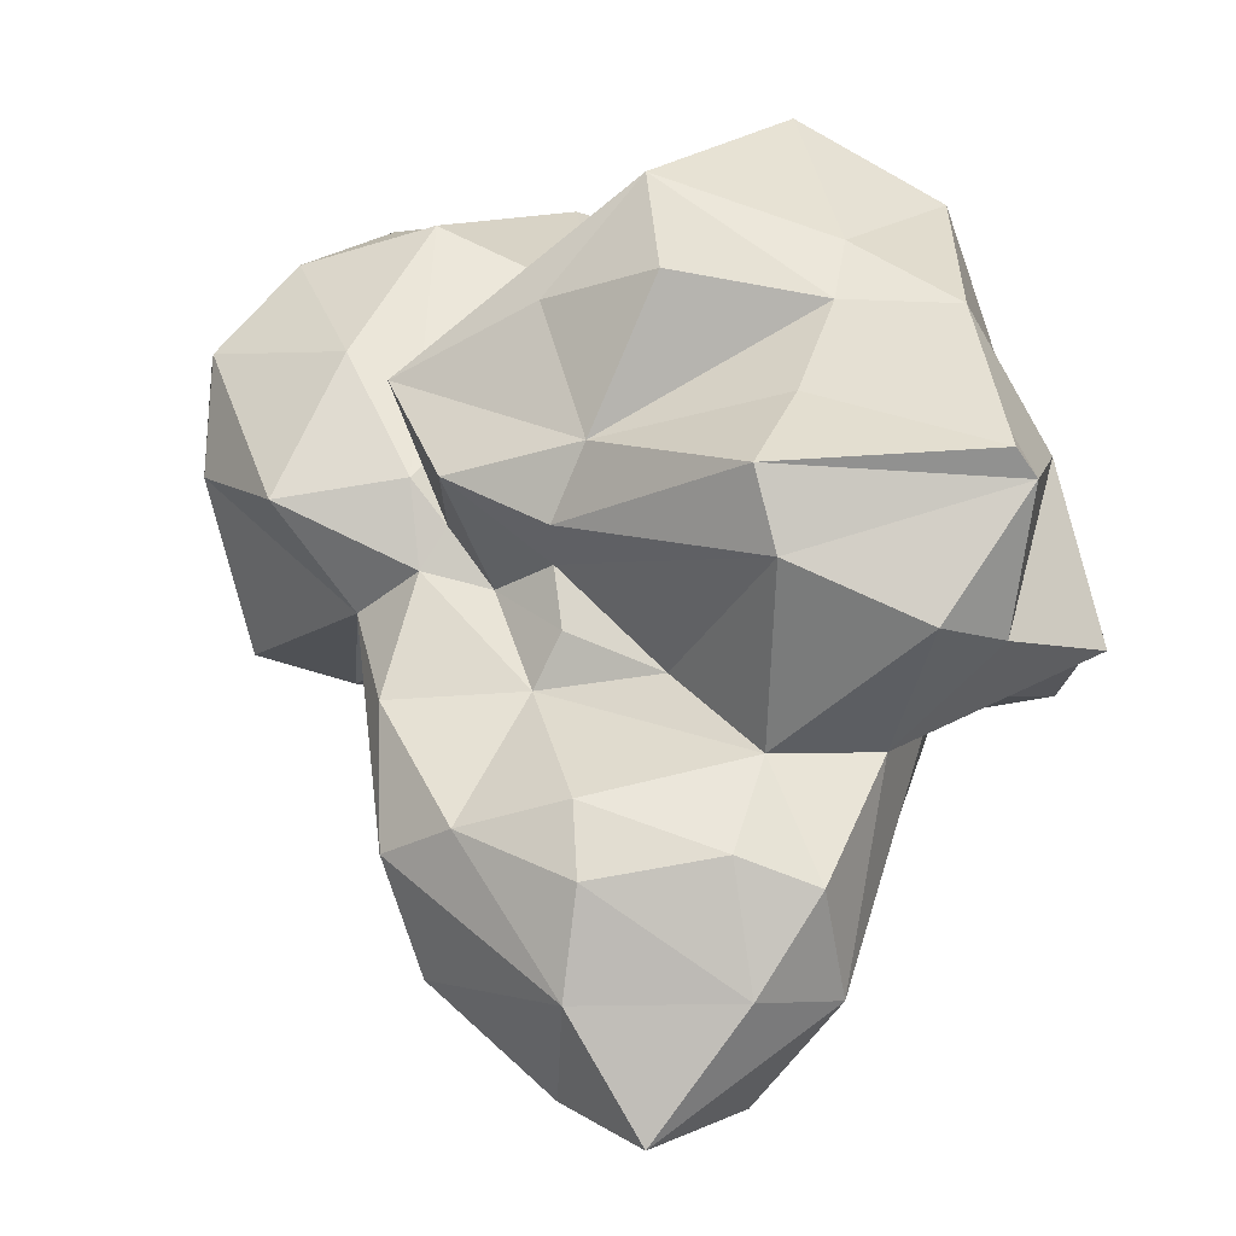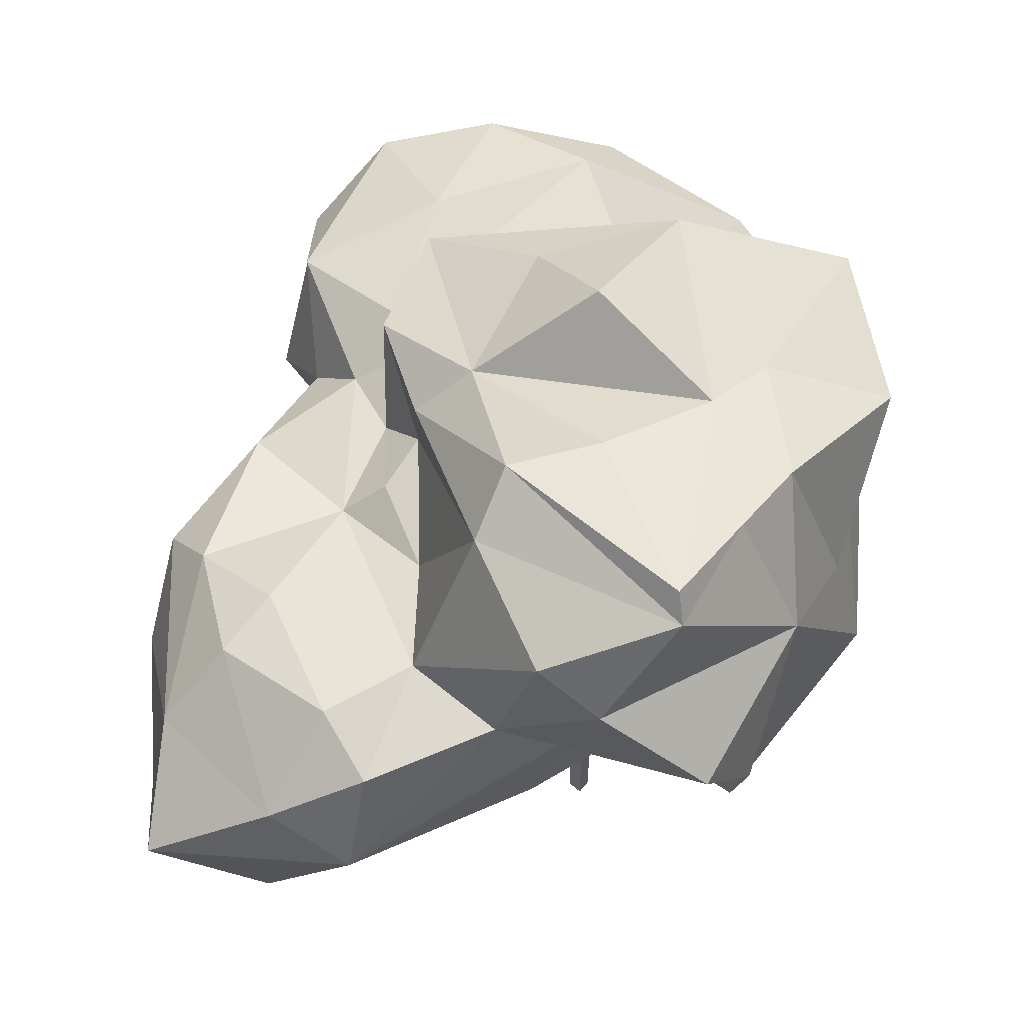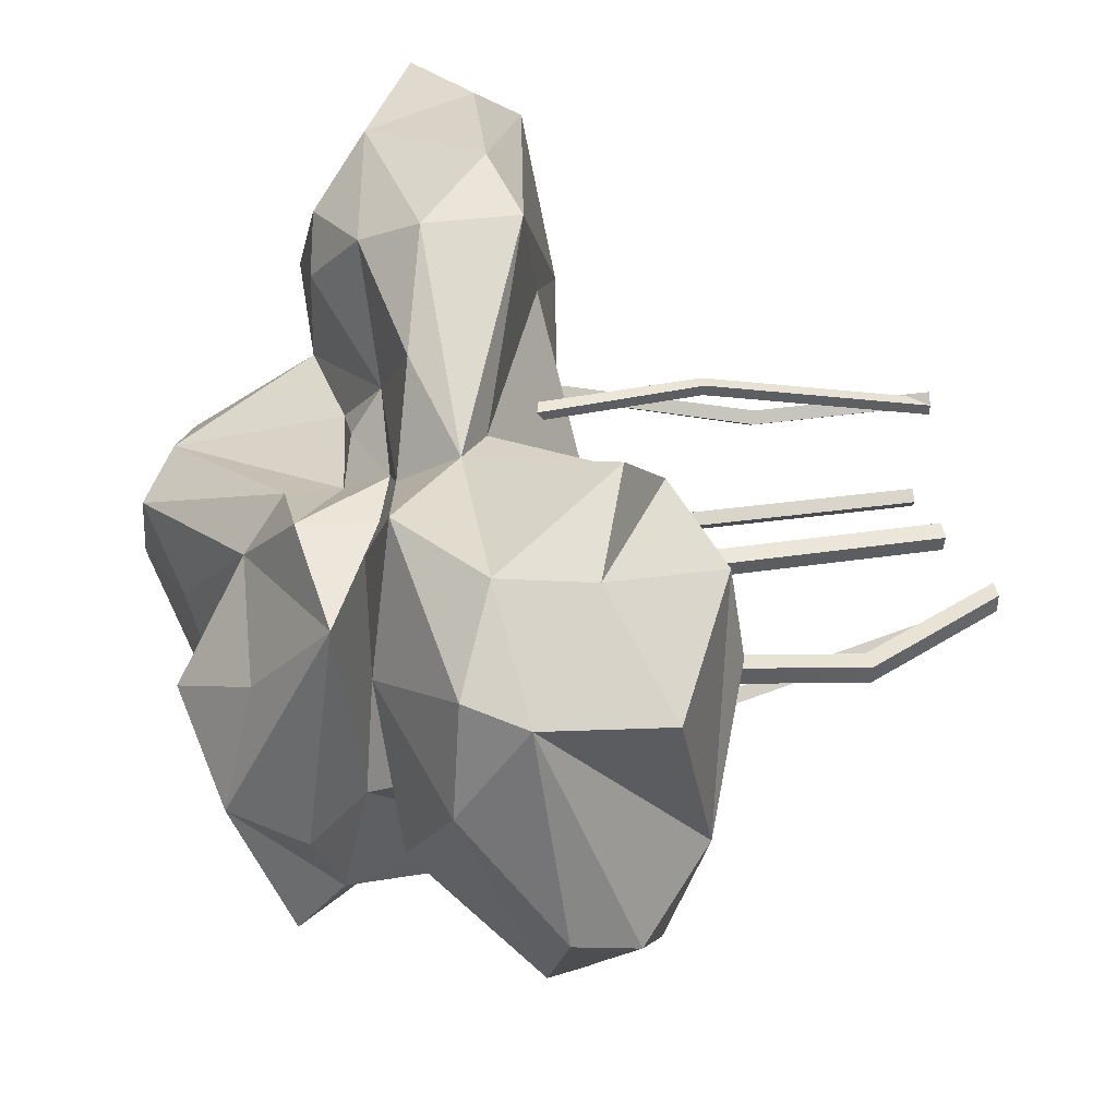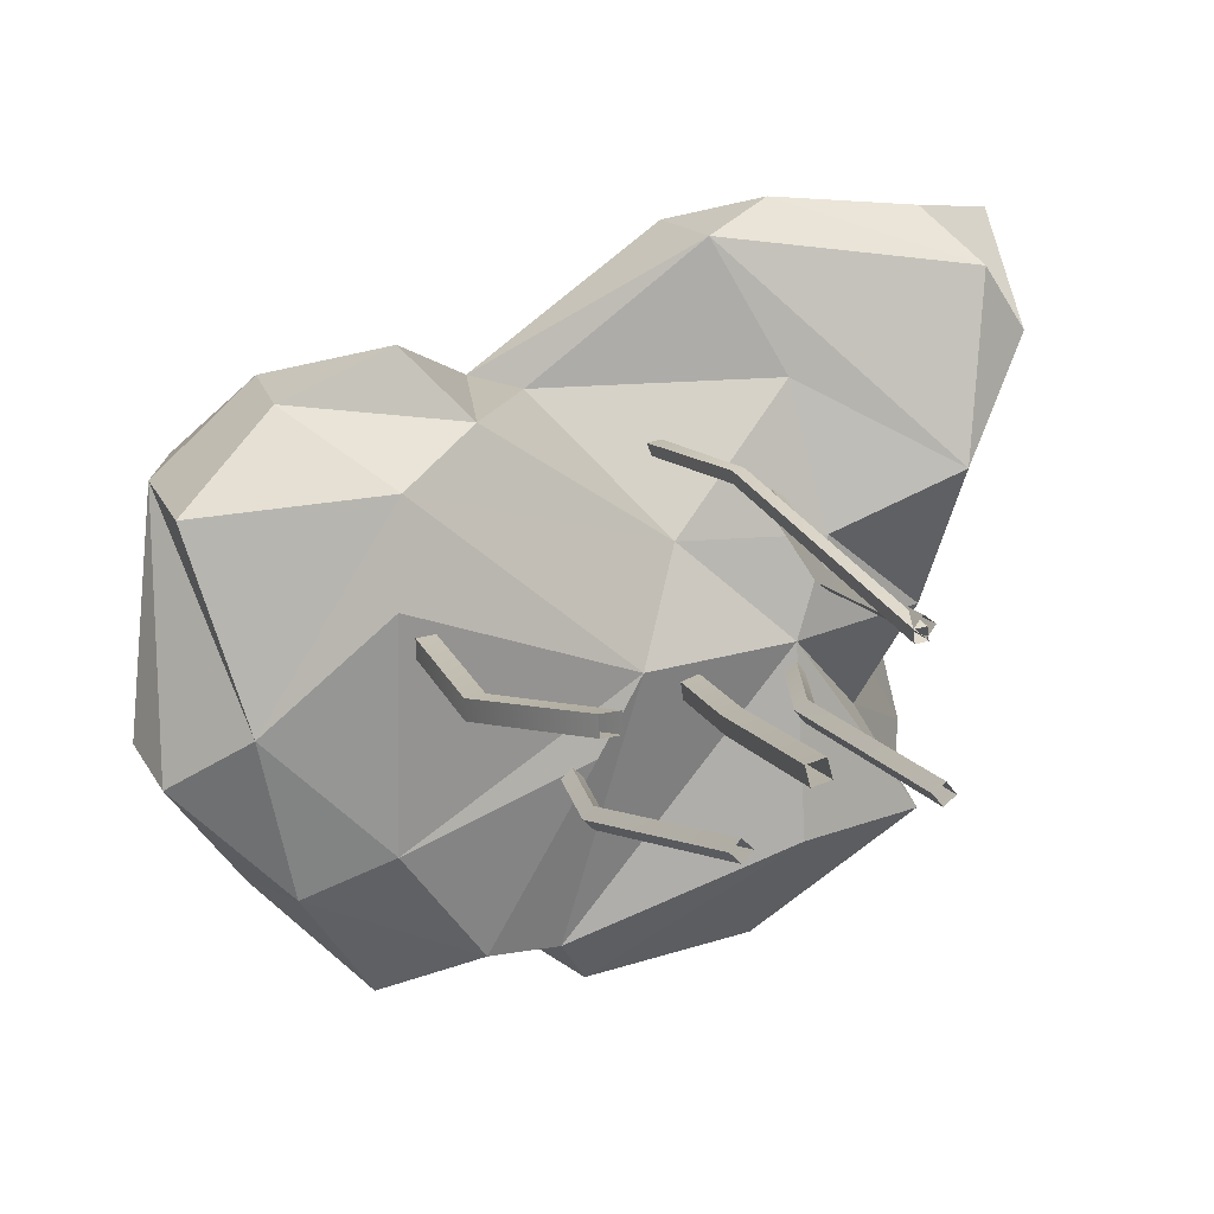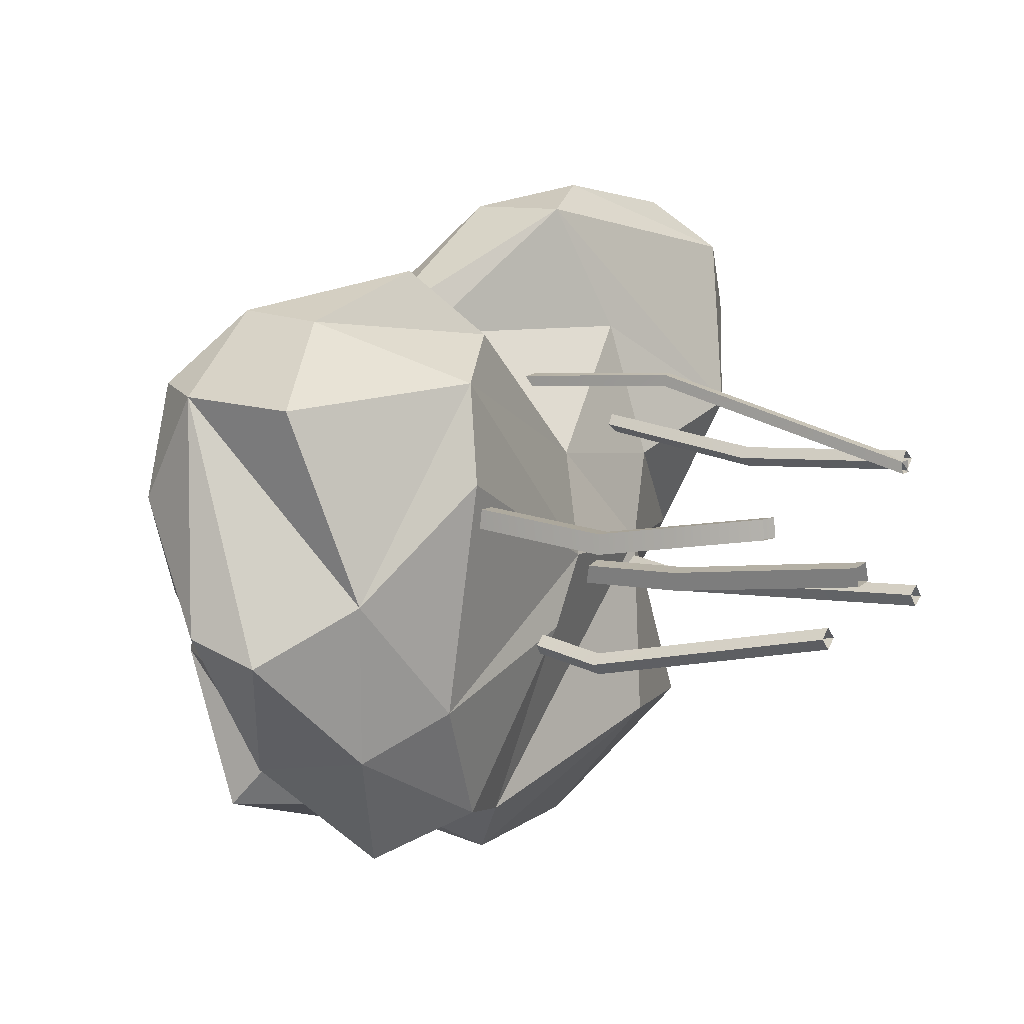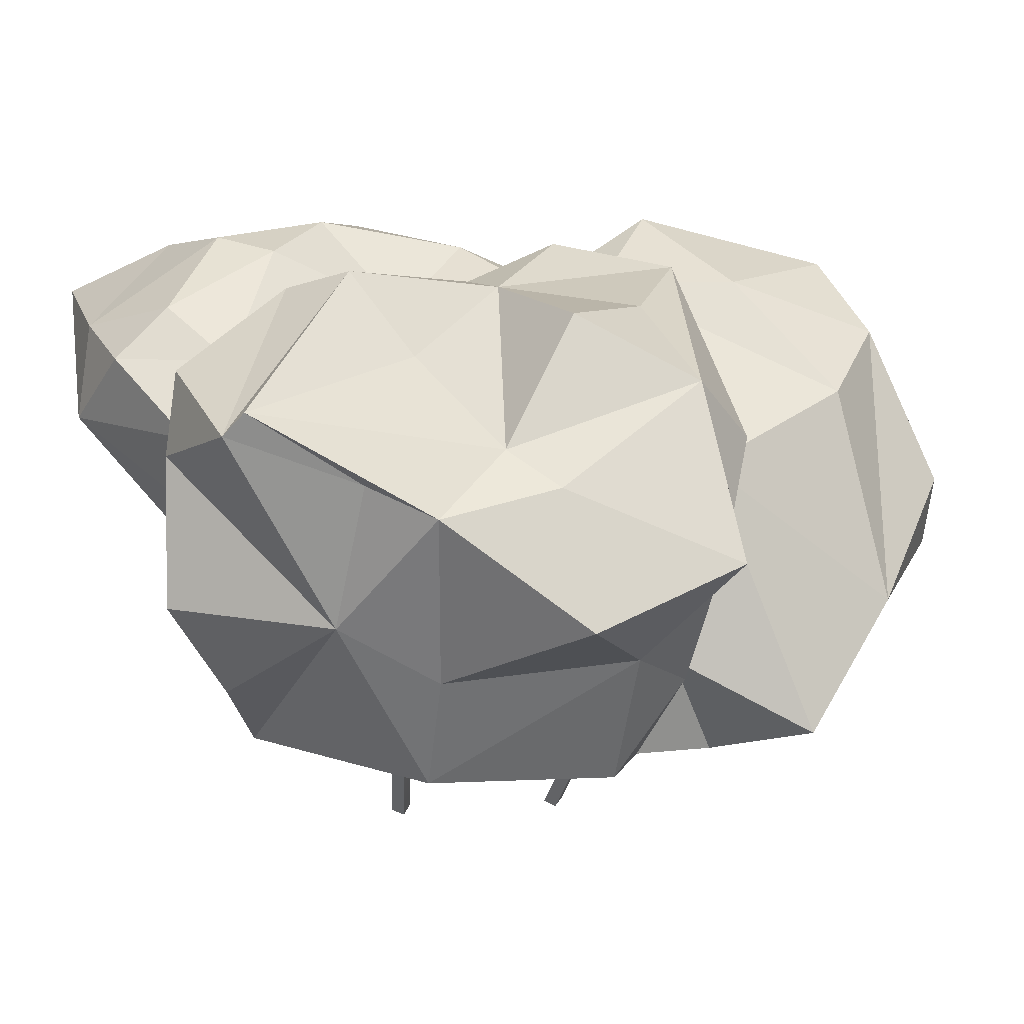
<metadata>
{"format":"obj","ext":"obj","renderer":"f3d","projection":"perspective","resolution":1024,"background":"white","views":[{"elev":57.7,"azim":47.5,"up":"+Y"},{"elev":63.5,"azim":90.4,"up":"+Y"},{"elev":36.9,"azim":-99.2,"up":"+Z"},{"elev":12.3,"azim":-18.1,"up":"+Z"},{"elev":2.7,"azim":-51.9,"up":"+Z"},{"elev":51.8,"azim":166.1,"up":"+Y"}]}
</metadata>
<code>
v -0.09793 0.4833 -0.09521
v 0.01051 0.4936 0.08649
v -0.5511 0.4666 -0.2715
v -0.3255 0.5772 -0.5536
v 0.8783 0.6524 0.9314
v -0.1731 1.101 0.5833
v 0.3264 1.123 0.9289
v 0.02546 1.381 -0.6998
v -0.3421 1.407 -0.6144
v 0.5118 1.598 0.2708
v 0.6797 1.702 -0.1682
v -0.1017 1.643 -0.005001
v -0.1882 1.34 0.5024
v 0.1248 0.619 0.3486
v -0.5681 0.3661 0.287
v 0.41 0.5978 0.1062
v -0.8503 0.4905 0.004745
v -0.5482 0.4016 0.5298
v -0.3553 0.5144 0.6524
v 0.4939 0.6245 0.3418
v 0.4347 0.5954 -0.3646
v -0.7486 0.5746 -0.3815
v -0.9844 0.5964 0.4637
v -0.744 0.7284 0.6786
v -0.1415 0.8868 0.664
v 0.4167 0.6846 0.6934
v -0.1285 0.6587 -0.5766
v -0.5505 0.7111 -0.6542
v -1.017 0.6759 -0.1386
v -0.4967 0.6366 0.8077
v -0.2551 0.961 0.6913
v 0.2454 0.7422 1.008
v 0.7746 0.7518 0.1377
v 0.6488 0.8293 -0.1119
v 0.7703 0.72 -0.3483
v -0.8071 0.8566 -0.4141
v -1.052 0.8431 -0.07332
v -0.9876 0.9131 0.4969
v 0.8127 0.5762 0.483
v -0.9141 1.056 0.5312
v -0.9602 1.08 0.2518
v -0.4863 1.148 0.714
v 0.4064 0.8057 1.087
v 0.768 0.7859 1.06
v 1.006 0.7099 0.7733
v 0.4051 0.8608 -0.6625
v -0.236 0.9423 -0.5772
v -0.247 0.8471 -0.4542
v 0.7232 1.063 1.002
v 0.2153 0.9866 1.025
v 0.9959 0.9156 1.04
v 1.04 0.9513 0.5632
v 0.3516 1.139 -0.5844
v 0.5627 1.263 -0.4673
v 0.9233 1.191 0.5206
v 0.969 1.087 0.7435
v 0.8191 0.9694 -0.3731
v -0.03397 0.7814 -0.7024
v -0.334 1.285 -0.5
v -0.4147 1.149 -0.1221
v -0.7846 1.171 0.007225
v -0.6284 1.213 0.3841
v 0.6065 1.207 0.8566
v 0.7199 1.008 0.01196
v 0.9192 1.179 -0.2575
v -0.1063 1.125 -0.6198
v -0.3666 1.22 -0.1746
v -0.3101 1.191 0.4844
v 0.7717 1.239 0.6162
v 0.7929 1.187 0.2253
v -0.0213 1.05 0.8216
v 0.4788 1.23 0.752
v 0.6518 1.225 0.4159
v 0.8565 1.414 -0.006598
v 0.3134 1.549 -0.4387
v -0.4627 1.368 -0.2337
v 0.19 1.096 0.6008
v 0.7354 1.648 -0.1777
v 0.4524 1.566 -0.322
v 0.3734 1.174 0.4087
v 0.7976 1.539 0.1332
v 0.02415 1.519 -0.3942
v -0.3509 1.558 -0.1993
v -0.4676 1.288 0.4021
v -0.1933 1.146 0.4875
v 0.1627 1.175 0.4959
v 0.1218 1.531 -0.2673
v -0.3034 1.471 0.1315
v -0.03528 1.103 0.5023
v 0.05177 1.206 0.4178
v 0.2708 1.607 -0.01546
v 0.04908 1.347 0.4213
v 0.00452 1.457 0.2858
v -0.7349 0.9611 0.7115
v 0.3726 1.688 0.2032
v 0.1159 -0.3013 0.09409
v 0.1283 -0.3013 0.04726
v 0.158 0.5866 0.0641
v 0.1704 0.5845 0.01726
v 0.1112 0.5884 0.05166
v 0.1235 0.5863 0.004825
v 0.06907 -0.3013 0.08166
v 0.08143 -0.3013 0.03482
v 0.1476 0.2553 0.05637
v 0.1599 0.2532 0.009532
v 0.1131 0.2549 -0.002902
v 0.1007 0.2571 0.04394
v 0.3931 -0.3013 -0.006314
v 0.3642 -0.3013 -0.02943
v 0.4413 0.6337 0.03747
v 0.413 0.6363 0.01413
v 0.4196 0.6334 0.06583
v 0.3908 0.6361 0.04272
v 0.3699 -0.3013 0.02261
v 0.3411 -0.3013 -0.000508
v 0.3727 0.3809 -0.000896
v 0.3438 0.3836 -0.02401
v 0.3207 0.3835 0.00491
v 0.3495 0.3808 0.02802
v -0.06007 -0.3013 -0.0535
v -0.03338 -0.3013 -0.07916
v -0.1515 0.5911 -0.08668
v -0.1248 0.5929 -0.1123
v -0.177 0.5875 -0.1134
v -0.1503 0.5893 -0.139
v -0.08551 -0.3013 -0.0802
v -0.05883 -0.3013 -0.1059
v -0.1677 0.2993 -0.1446
v -0.141 0.3011 -0.1703
v -0.1664 0.2975 -0.197
v -0.1931 0.2957 -0.1713
v 0.3403 -0.3013 0.3431
v 0.32 -0.3013 0.315
v 0.4061 0.7421 0.449
v 0.3864 0.7469 0.4225
v 0.3769 0.7429 0.4673
v 0.3574 0.7476 0.4413
v 0.3119 -0.3013 0.3635
v 0.2916 -0.3013 0.3354
v 0.3241 0.1554 0.3458
v 0.3038 0.1603 0.3177
v 0.2754 0.16 0.3382
v 0.2957 0.155 0.3663
v -0.3035 -0.3013 0.2204
v -0.3005 -0.3013 0.172
v -0.4881 0.5815 0.2583
v -0.4844 0.5775 0.2112
v -0.535 0.5803 0.2553
v -0.5316 0.5748 0.2072
v -0.3509 -0.3013 0.217
v -0.3479 -0.3013 0.1686
v -0.4705 0.05391 0.1819
v -0.4675 0.05617 0.1336
v -0.5148 0.0465 0.1301
v -0.5179 0.04424 0.1785
v 0.3215 -0.3013 0.3393
v 0.3251 -0.3013 0.3094
v 0.126 0.7729 0.5606
v 0.1306 0.7752 0.5334
v 0.09438 0.7713 0.5522
v 0.0991 0.7734 0.5253
v 0.2916 -0.3013 0.3354
v 0.2952 -0.3013 0.3055
v 0.1752 0.3211 0.5584
v 0.1791 0.3239 0.5293
v 0.1493 0.3211 0.5257
v 0.1454 0.3183 0.555
f 2 1 4
f 2 14 18
f 2 4 27
f 2 3 1
f 14 19 18
f 14 25 19
f 4 1 3
f 3 2 15
f 2 18 15
f 20 14 16
f 14 2 16
f 2 27 16
f 16 27 21
f 3 15 17
f 17 15 18
f 4 3 22
f 25 31 19
f 25 14 26
f 14 20 26
f 16 21 35
f 3 17 22
f 22 17 29
f 18 23 17
f 18 24 23
f 18 19 24
f 20 39 26
f 20 33 39
f 16 35 34
f 4 48 27
f 48 4 28
f 4 22 28
f 29 17 38
f 17 23 38
f 19 30 24
f 24 30 94
f 19 31 30
f 25 26 32
f 26 39 32
f 20 16 33
f 16 34 33
f 22 36 28
f 22 29 36
f 29 38 37
f 36 29 37
f 23 24 38
f 38 24 94
f 31 94 30
f 31 25 32
f 39 5 32
f 34 35 57
f 35 21 46
f 21 27 58
f 38 40 41
f 38 94 40
f 42 94 31
f 42 31 6
f 32 50 31
f 32 43 50
f 32 5 43
f 43 5 44
f 5 45 44
f 5 39 45
f 39 52 45
f 39 33 52
f 58 27 47
f 27 48 47
f 28 60 48
f 28 36 60
f 37 38 41
f 94 42 40
f 50 71 31
f 43 49 50
f 43 44 49
f 44 45 51
f 44 51 49
f 45 52 51
f 52 33 64
f 33 34 64
f 57 35 54
f 35 46 54
f 54 46 53
f 21 58 46
f 36 37 41
f 36 41 61
f 61 41 62
f 41 40 62
f 50 49 7
f 51 52 56
f 56 52 55
f 52 64 70
f 34 57 65
f 34 65 64
f 53 46 66
f 47 48 59
f 36 61 60
f 40 42 62
f 49 51 56
f 49 56 63
f 7 49 63
f 55 52 70
f 65 57 54
f 46 58 66
f 48 60 67
f 62 42 68
f 42 6 68
f 68 6 85
f 31 71 6
f 50 7 71
f 7 63 72
f 56 69 63
f 56 55 69
f 64 65 70
f 58 47 66
f 66 47 59
f 59 48 67
f 61 62 68
f 6 89 85
f 6 77 89
f 6 71 77
f 7 77 71
f 7 72 77
f 69 72 63
f 55 73 69
f 69 73 72
f 70 73 55
f 65 54 74
f 53 66 8
f 66 59 9
f 59 67 76
f 60 61 68
f 72 73 77
f 70 65 74
f 78 54 79
f 79 54 75
f 54 53 75
f 8 75 53
f 66 9 8
f 59 76 83
f 9 59 83
f 73 80 77
f 74 54 78
f 78 79 11
f 60 85 67
f 60 68 85
f 77 86 89
f 80 86 77
f 73 70 81
f 70 74 81
f 81 74 78
f 73 81 10
f 79 75 11
f 8 82 75
f 9 82 8
f 82 9 83
f 83 76 84
f 76 67 84
f 67 85 84
f 86 80 90
f 80 73 10
f 80 10 90
f 10 81 78
f 75 82 87
f 82 83 87
f 87 83 12
f 12 83 88
f 89 13 85
f 86 90 89
f 78 11 95
f 78 95 10
f 10 95 92
f 11 87 91
f 75 87 11
f 88 83 84
f 85 13 84
f 89 90 13
f 10 92 90
f 95 93 92
f 11 91 95
f 87 93 91
f 87 12 93
f 12 88 93
f 93 88 84
f 13 90 92
f 91 93 95
f 93 84 13
f 13 92 93
f 104 105 99 98
f 100 101 106 107
f 105 106 101 99
f 107 104 98 100
f 96 97 105 104
f 97 103 106 105
f 107 106 103 102
f 102 96 104 107
f 116 117 111 110
f 112 113 118 119
f 117 118 113 111
f 119 116 110 112
f 108 109 117 116
f 109 115 118 117
f 119 118 115 114
f 114 108 116 119
f 128 129 123 122
f 124 125 130 131
f 129 130 125 123
f 131 128 122 124
f 120 121 129 128
f 121 127 130 129
f 131 130 127 126
f 126 120 128 131
f 140 141 135 134
f 136 137 142 143
f 141 142 137 135
f 143 140 134 136
f 132 133 141 140
f 133 139 142 141
f 143 142 139 138
f 138 132 140 143
f 152 153 147 146
f 148 149 154 155
f 153 154 149 147
f 155 152 146 148
f 144 145 153 152
f 145 151 154 153
f 155 154 151 150
f 150 144 152 155
f 164 165 159 158
f 160 161 166 167
f 165 166 161 159
f 167 164 158 160
f 156 157 165 164
f 157 163 166 165
f 167 166 163 162
f 162 156 164 167

</code>
